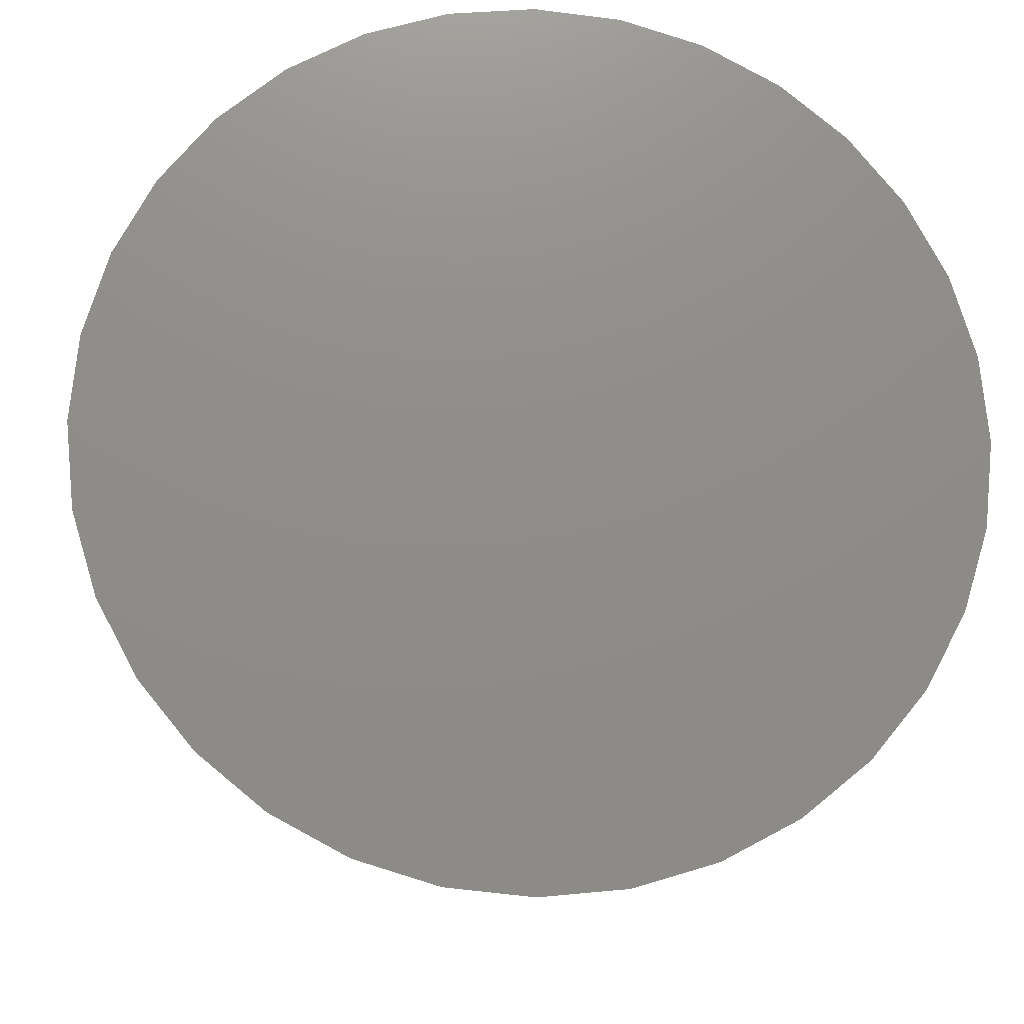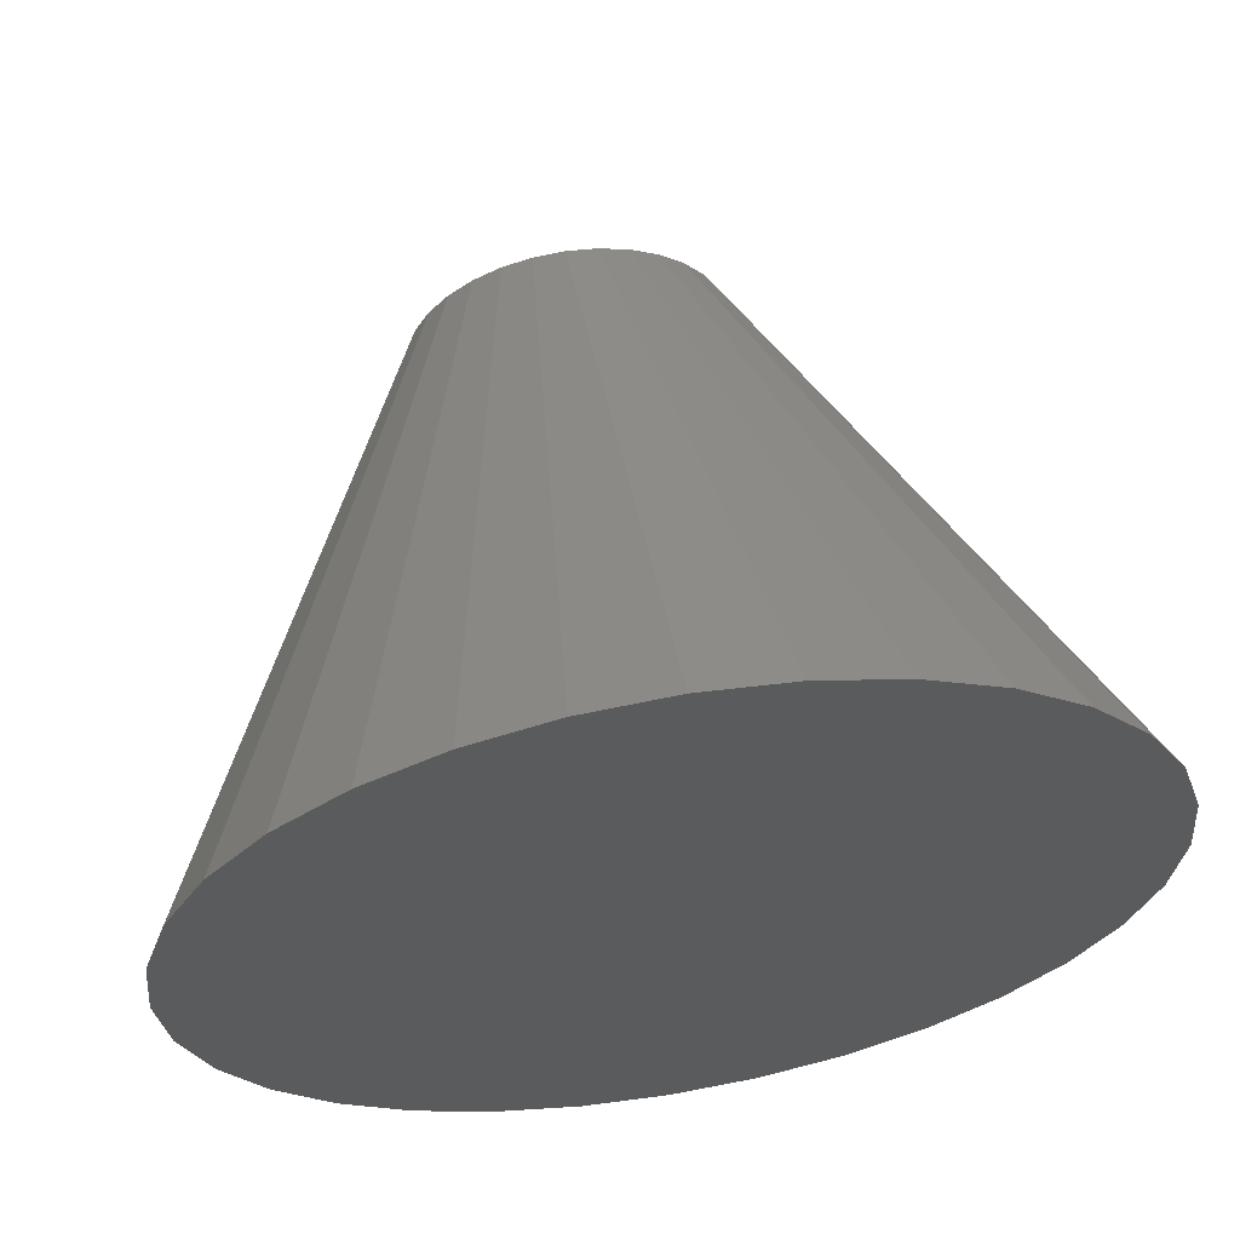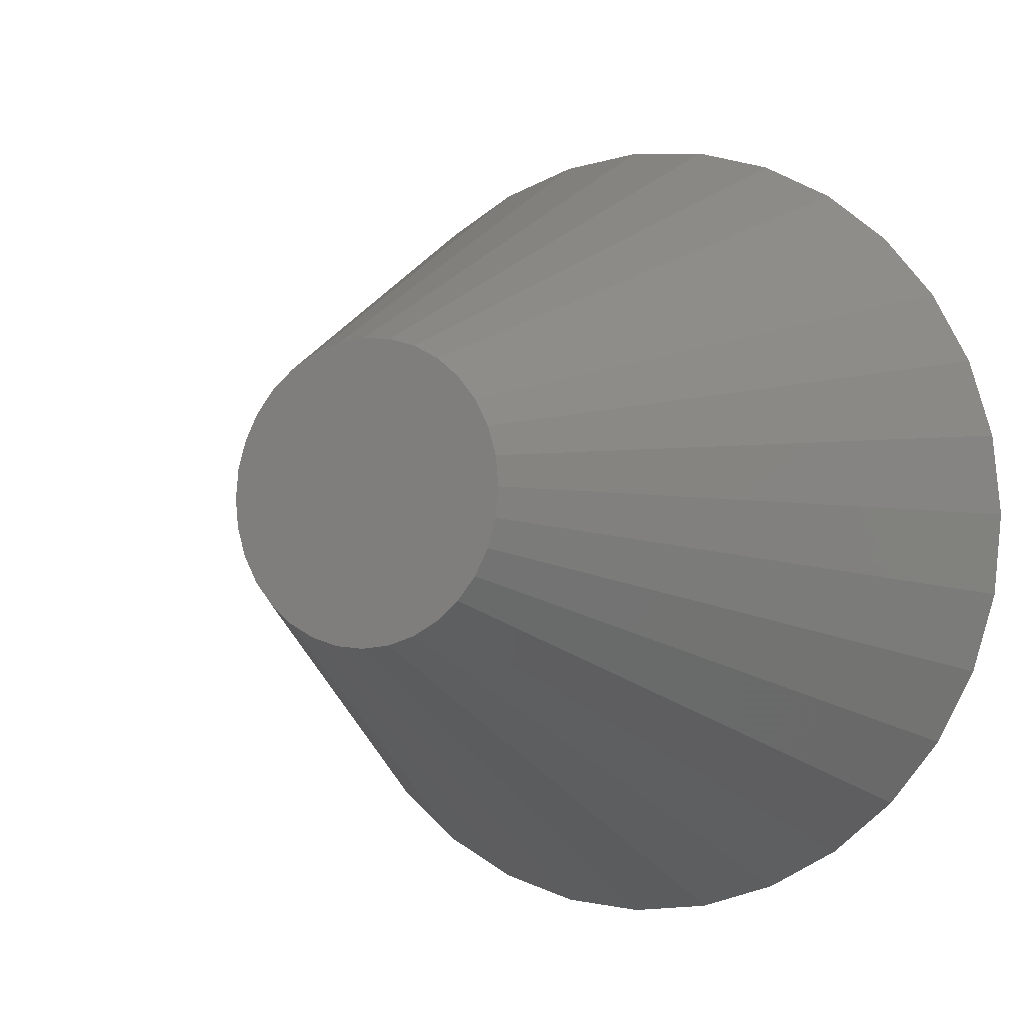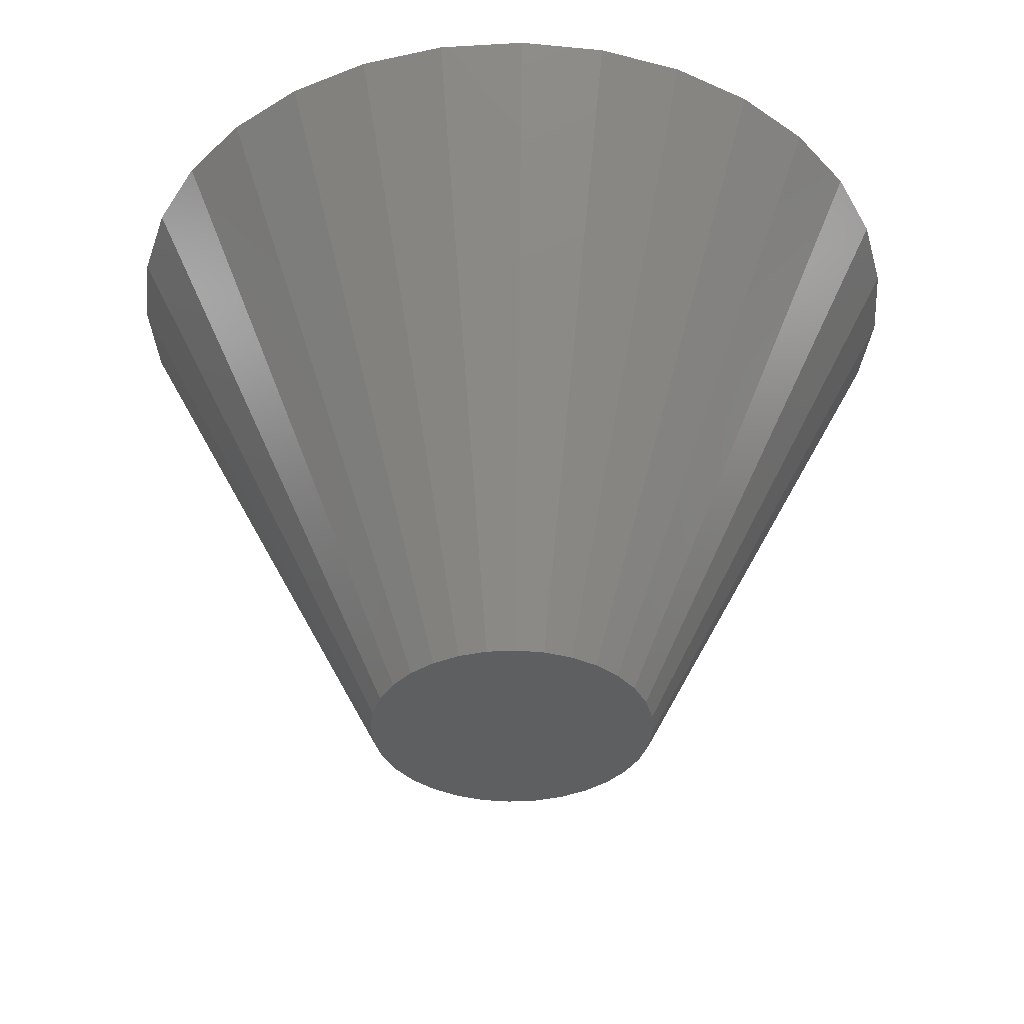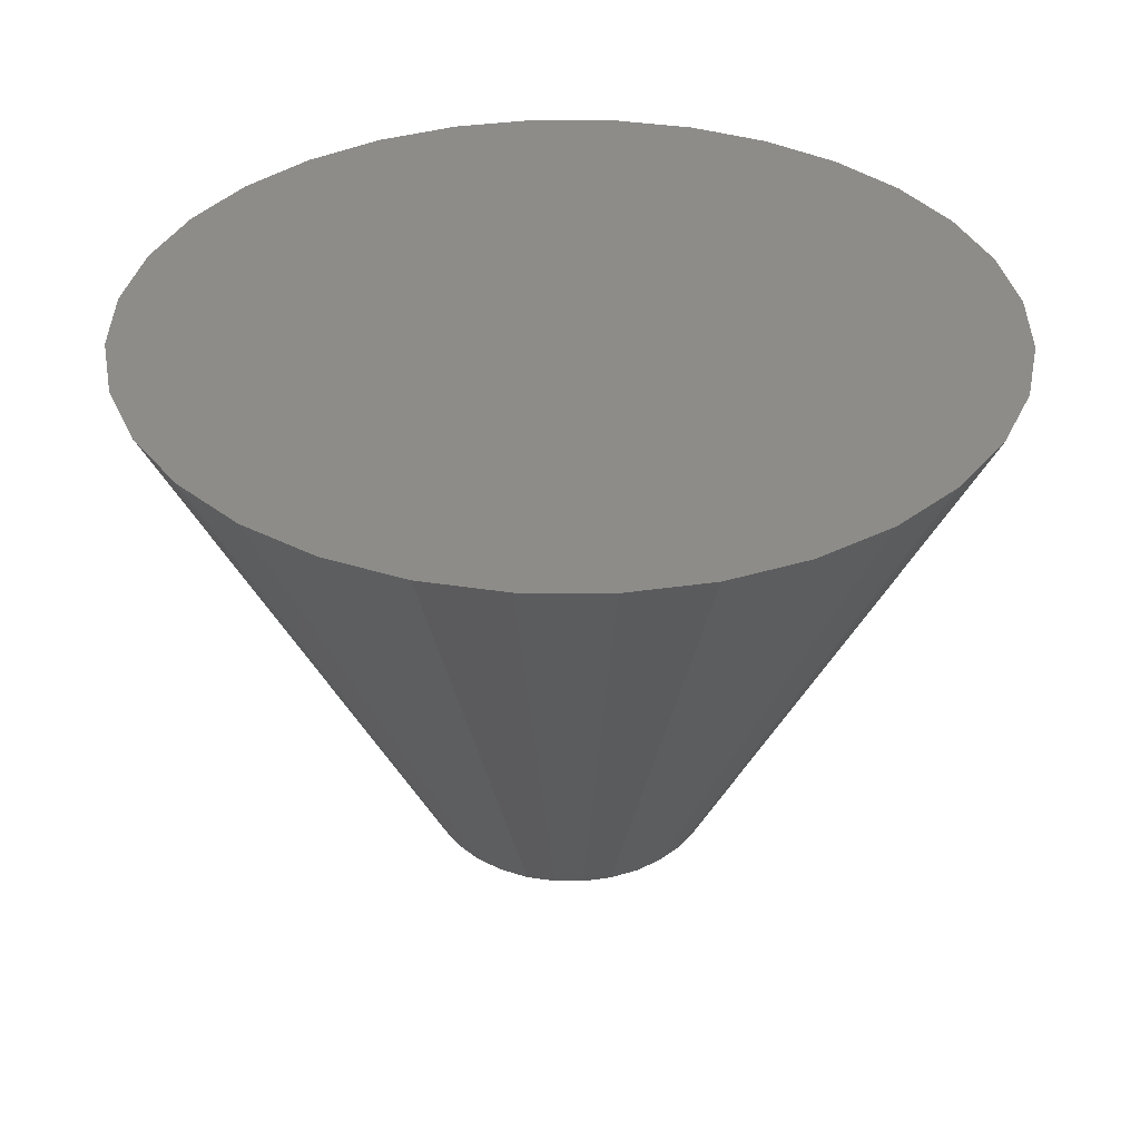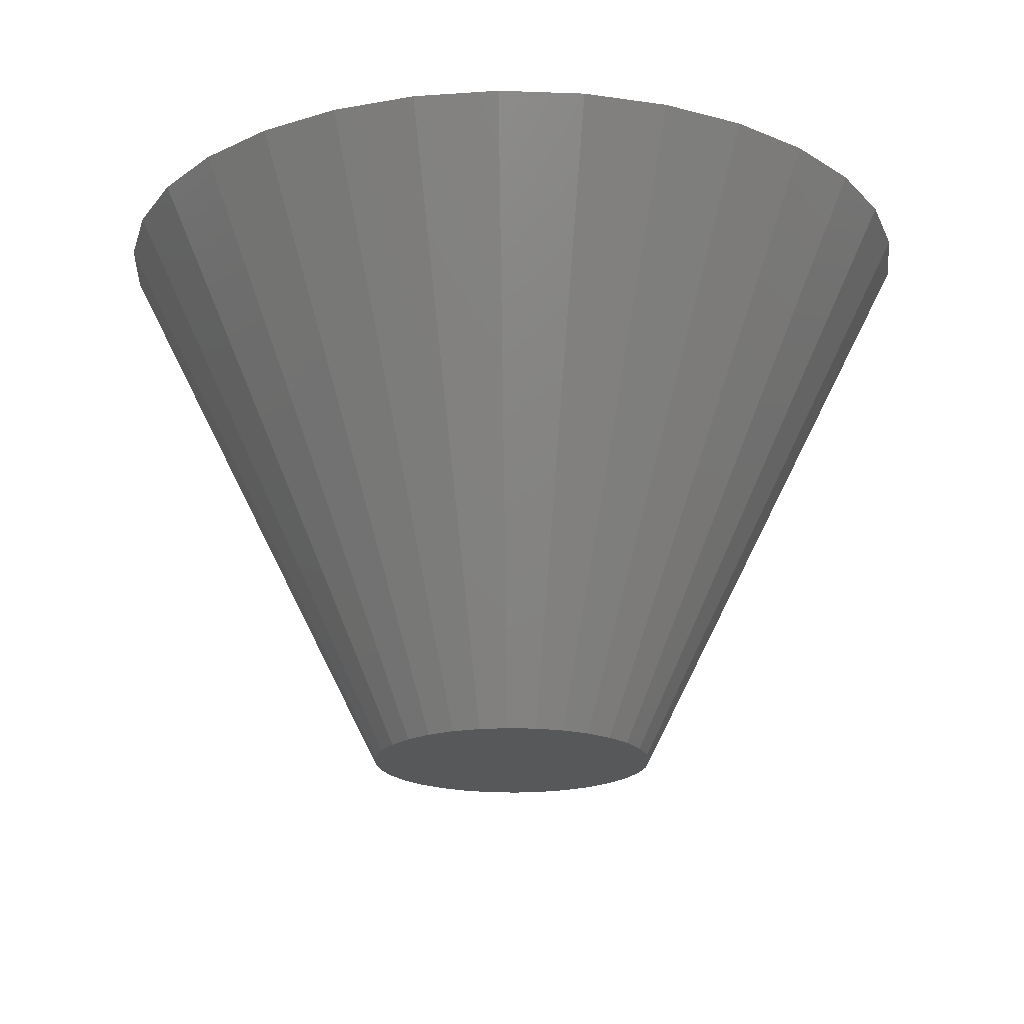
<metadata>
{"format":"stl","ext":"stl","renderer":"f3d","projection":"perspective","resolution":1024,"background":"white","views":[{"elev":-15.3,"azim":175.6,"up":"+Z"},{"elev":62.6,"azim":170.5,"up":"+Z"},{"elev":-4.2,"azim":29.5,"up":"+Z"},{"elev":-37.4,"azim":54.9,"up":"+Y"},{"elev":35.6,"azim":39.8,"up":"+Y"},{"elev":-19.6,"azim":-122.0,"up":"+Y"}]}
</metadata>
<code>
# stl→obj: 64 verts, 124 faces
v -0.463 -0.04688 0.1048
v -0.4783 -0.04688 0.1033
v -0.4612 -0.04688 0.1033
v -0.4798 -0.04688 0.1015
v -0.4597 -0.04688 0.1015
v -0.4809 -0.04688 0.09936
v -0.4586 -0.04688 0.09936
v -0.4586 -0.04688 0.09011
v -0.4798 -0.04688 0.08802
v -0.4597 -0.04688 0.08802
v -0.4783 -0.04688 0.08619
v -0.4612 -0.04688 0.08619
v -0.4765 -0.04688 0.08469
v -0.4765 -0.04688 0.1048
v -0.4651 -0.04688 0.1059
v -0.4674 -0.04688 0.1066
v -0.4697 -0.04688 0.1068
v -0.4721 -0.04688 0.1066
v -0.4744 -0.04688 0.1059
v -0.463 -0.04688 0.08469
v -0.4744 -0.04688 0.08357
v -0.4721 -0.04688 0.08288
v -0.4697 -0.04688 0.08265
v -0.4674 -0.04688 0.08288
v -0.4651 -0.04688 0.08357
v -0.4579 -0.04688 0.0971
v -0.4816 -0.04688 0.0971
v -0.4576 -0.04688 0.09474
v -0.4818 -0.04688 0.09474
v -0.4579 -0.04688 0.09238
v -0.4816 -0.04688 0.09238
v -0.4809 -0.04688 0.09011
v -0.4833 2.961e-17 0.1276
v -0.4767 3.035e-17 0.1296
v -0.4697 3.112e-17 0.1303
v -0.4628 3.188e-17 0.1296
v -0.4561 3.262e-17 0.1276
v -0.4895 2.892e-17 0.1243
v -0.45 3.331e-17 0.1243
v -0.4949 2.833e-17 0.1199
v -0.4446 3.39e-17 0.1199
v -0.4993 2.784e-17 0.1145
v -0.4402 3.439e-17 0.1145
v -0.5026 2.747e-17 0.1083
v -0.4369 3.476e-17 0.1083
v -0.5046 2.725e-17 0.1017
v -0.4349 3.498e-17 0.1017
v -0.4369 3.476e-17 0.08114
v -0.5026 2.747e-17 0.08114
v -0.4349 3.498e-17 0.08781
v -0.4993 2.784e-17 0.075
v -0.4402 3.439e-17 0.075
v -0.4949 2.833e-17 0.06962
v -0.4446 3.39e-17 0.06962
v -0.4895 2.892e-17 0.0652
v -0.45 3.331e-17 0.0652
v -0.4833 2.961e-17 0.06191
v -0.4561 3.262e-17 0.06191
v -0.4767 3.035e-17 0.05989
v -0.4697 3.112e-17 0.05921
v -0.4628 3.188e-17 0.05989
v -0.5046 2.725e-17 0.08781
v -0.5053 2.728e-17 0.09474
v -0.4342 3.517e-17 0.09474
f 1 2 3
f 2 4 3
f 3 4 5
f 5 4 6
f 5 6 7
f 8 9 10
f 10 9 11
f 10 11 12
f 11 13 12
f 14 2 1
f 14 1 15
f 14 15 16
f 14 16 17
f 14 17 18
f 14 18 19
f 20 12 13
f 20 13 21
f 20 21 22
f 20 22 23
f 20 23 24
f 20 24 25
f 7 6 26
f 26 6 27
f 26 27 28
f 28 27 29
f 28 29 30
f 30 29 31
f 30 31 8
f 8 31 32
f 8 32 9
f 33 34 35
f 33 35 36
f 37 33 36
f 38 33 37
f 39 38 37
f 40 38 39
f 41 40 39
f 42 40 41
f 43 42 41
f 44 42 43
f 45 44 43
f 46 44 45
f 47 46 45
f 48 49 50
f 51 49 48
f 52 51 48
f 53 51 52
f 54 53 52
f 55 53 54
f 56 55 54
f 57 55 56
f 58 57 56
f 59 57 58
f 60 59 58
f 61 60 58
f 49 62 50
f 50 62 63
f 50 63 64
f 64 63 46
f 64 46 47
f 29 27 63
f 27 46 63
f 64 47 28
f 47 26 28
f 47 45 7
f 26 47 7
f 45 43 5
f 7 45 5
f 43 41 3
f 5 43 3
f 41 39 1
f 3 41 1
f 39 37 15
f 1 39 15
f 37 36 16
f 15 37 16
f 36 35 17
f 16 36 17
f 35 34 18
f 17 35 18
f 34 33 19
f 18 34 19
f 33 38 14
f 19 33 14
f 38 40 2
f 14 38 2
f 40 42 4
f 2 40 4
f 42 44 6
f 4 42 6
f 27 44 46
f 6 44 27
f 28 30 64
f 30 50 64
f 63 62 29
f 62 31 29
f 62 49 32
f 31 62 32
f 49 51 9
f 32 49 9
f 51 53 11
f 9 51 11
f 53 55 13
f 11 53 13
f 55 57 21
f 13 55 21
f 57 59 22
f 21 57 22
f 59 60 23
f 22 59 23
f 60 61 24
f 23 60 24
f 61 58 25
f 24 61 25
f 58 56 20
f 25 58 20
f 56 54 12
f 20 56 12
f 54 52 10
f 12 54 10
f 52 48 8
f 10 52 8
f 30 48 50
f 8 48 30

</code>
